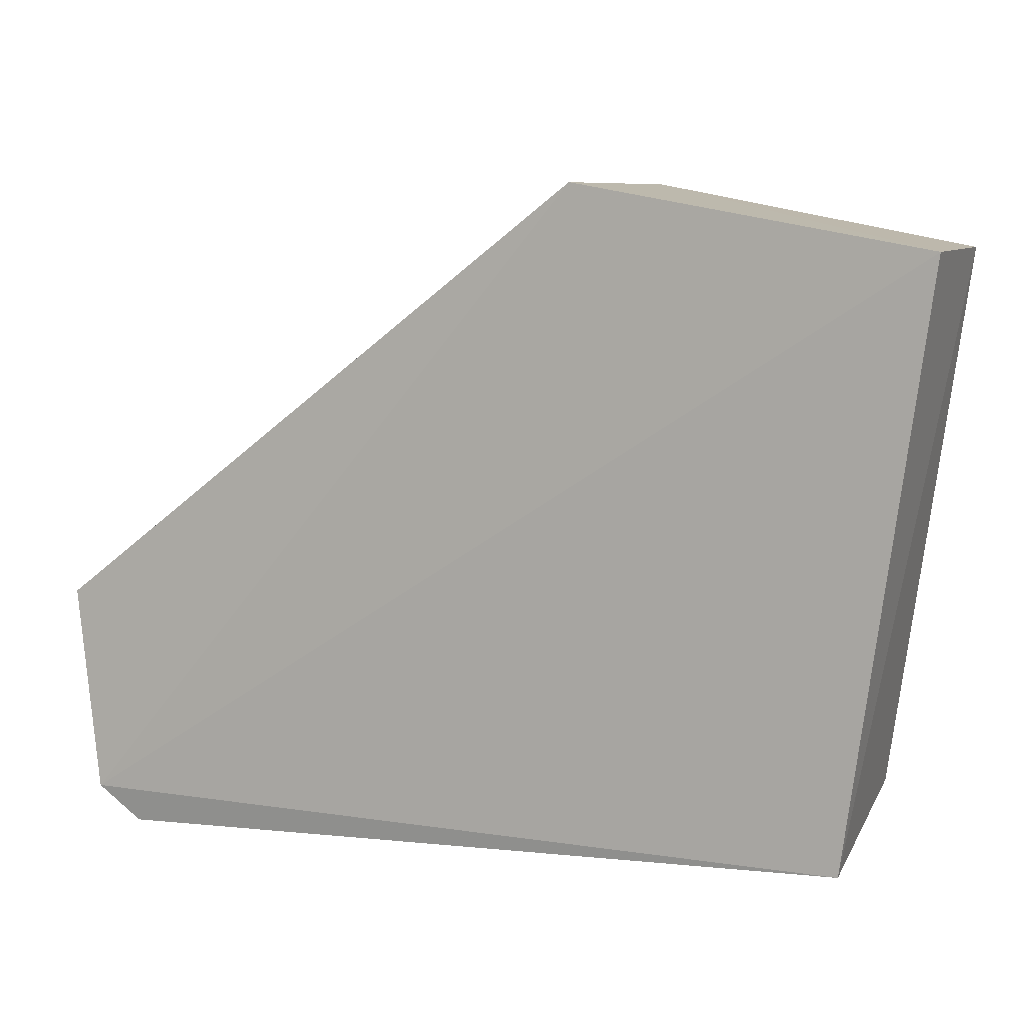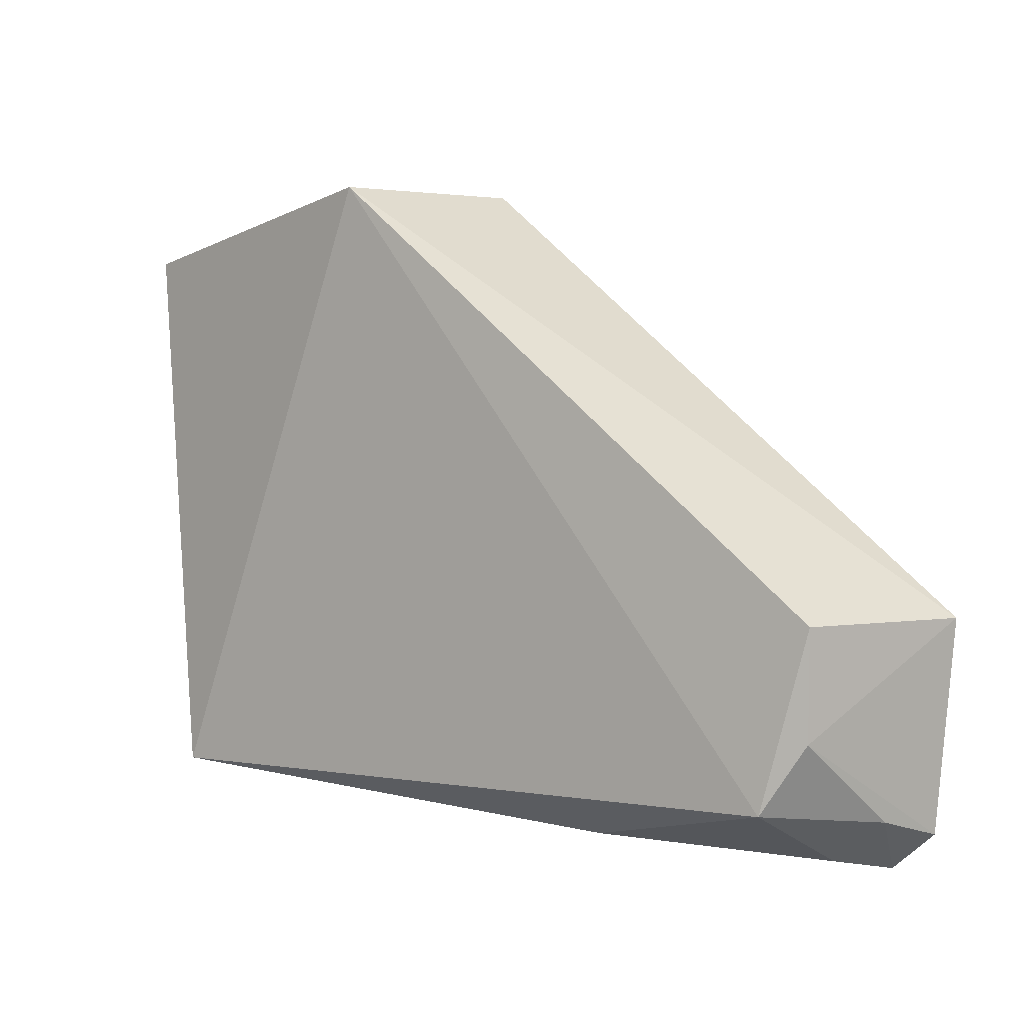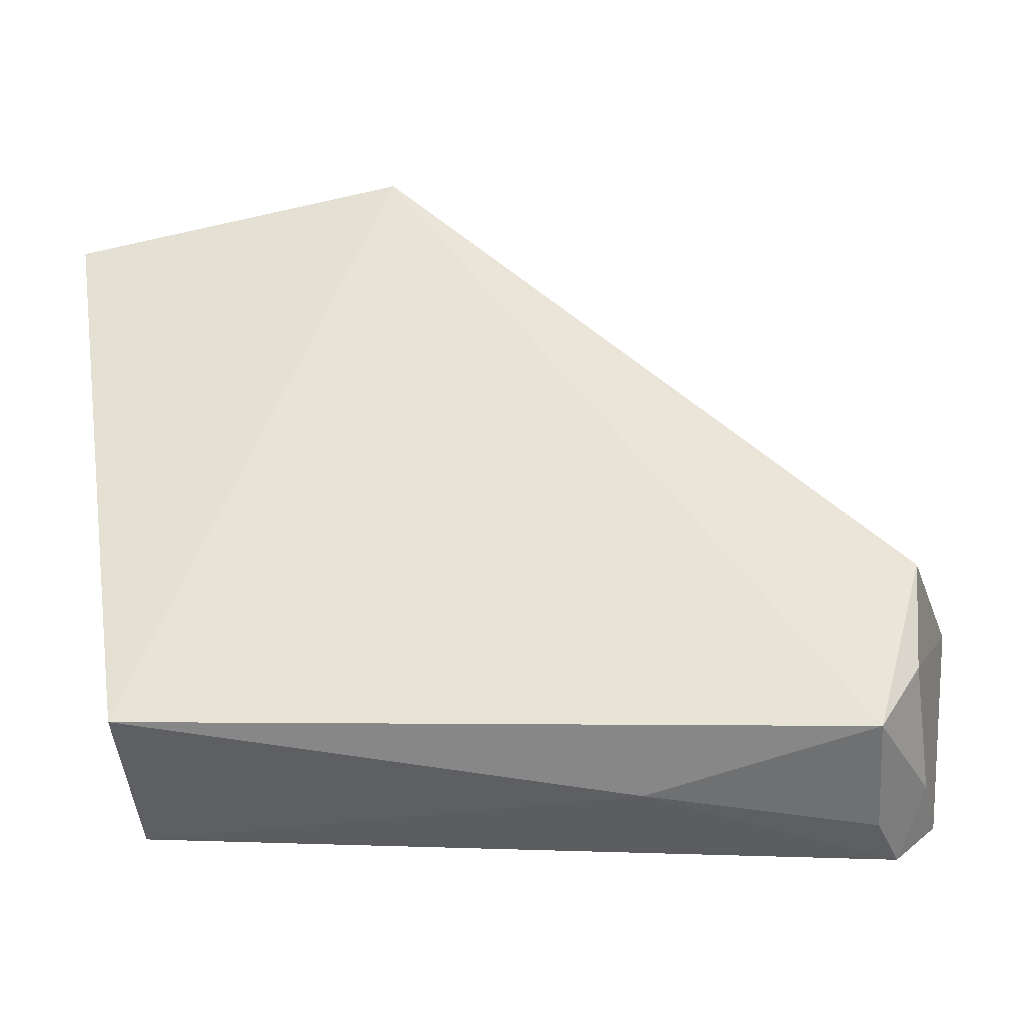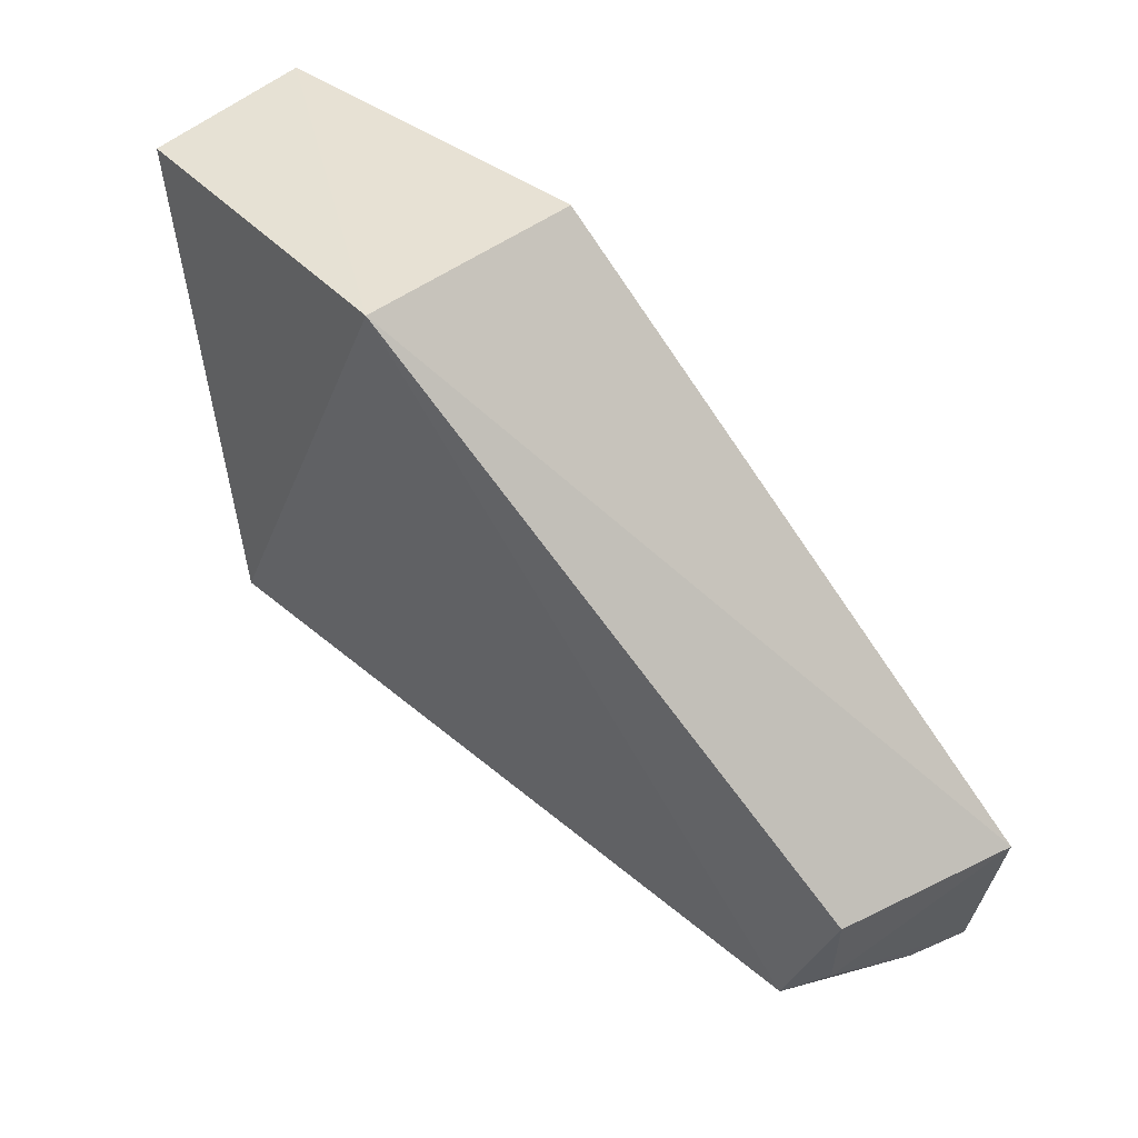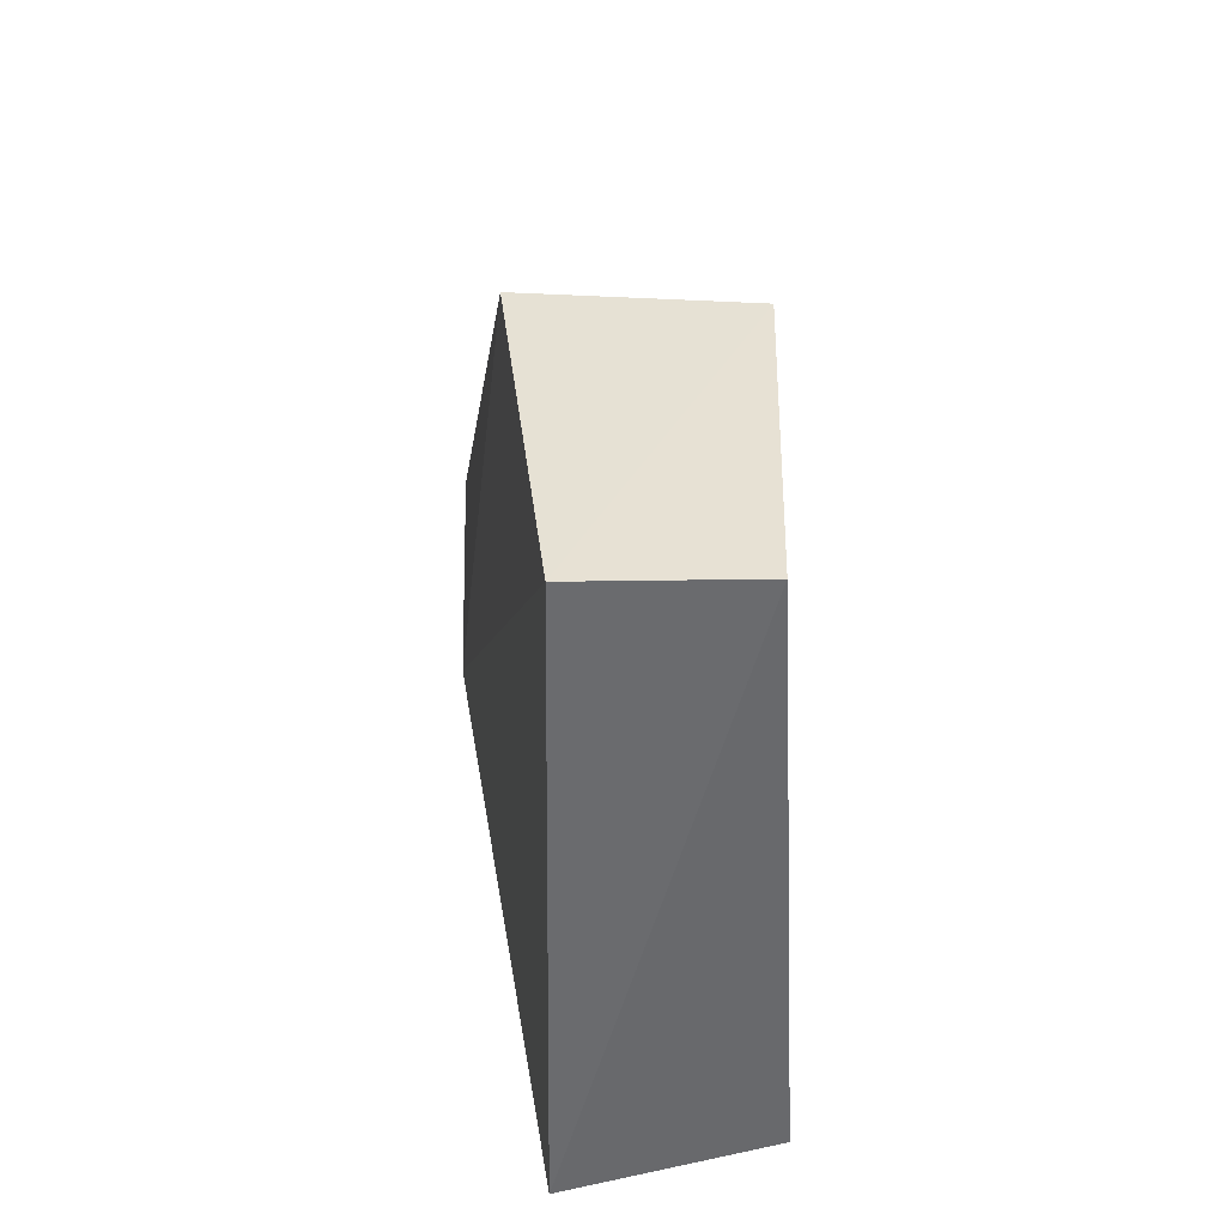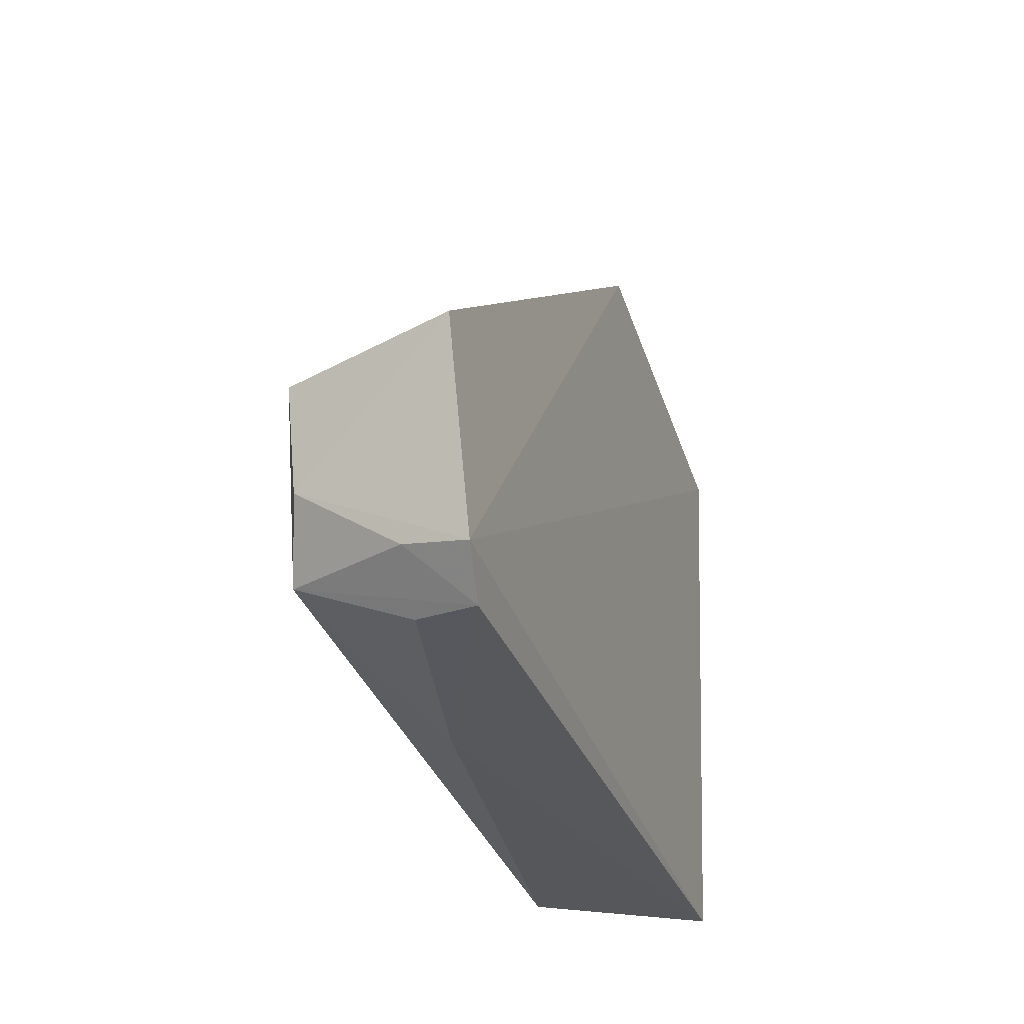
<metadata>
{"format":"obj","ext":"obj","renderer":"f3d","projection":"perspective","resolution":1024,"background":"white","views":[{"elev":9.3,"azim":-161.4,"up":"+Z"},{"elev":1.6,"azim":38.5,"up":"+Z"},{"elev":-28.4,"azim":-1.0,"up":"+Z"},{"elev":53.1,"azim":43.3,"up":"+Z"},{"elev":29.3,"azim":-97.0,"up":"+Z"},{"elev":-32.1,"azim":108.4,"up":"+Z"}]}
</metadata>
<code>
v 0.008236 0.07027 0.04739
v 0.04536 0.07019 0.01803
v 0.04352 0.07094 0.003844
v -0.01035 0.07014 0.002411
v 0.005668 0.0563 0.04709
v -0.01575 0.07036 0.04323
v 0.03806 0.05822 0.006072
v -0.01133 0.05717 0.005546
v 0.04098 0.05925 0.01066
v 0.04072 0.07046 0.001388
v -0.01664 0.05953 0.04313
v 0.04233 0.0665 0.00508
v 0.04141 0.05869 0.01796
v 0.02287 0.06249 0.002821
v 0.03884 0.06611 0.002263
f 1 2 3
f 5 2 1
f 6 1 3
f 6 3 4
f 6 5 1
f 8 7 5
f 9 3 2
f 10 4 3
f 11 6 4
f 11 4 8
f 11 8 5
f 11 5 6
f 12 9 7
f 12 3 9
f 12 10 3
f 12 7 10
f 13 9 2
f 13 2 5
f 13 5 7
f 13 7 9
f 14 8 4
f 14 4 10
f 14 7 8
f 15 14 10
f 15 10 7
f 15 7 14

</code>
